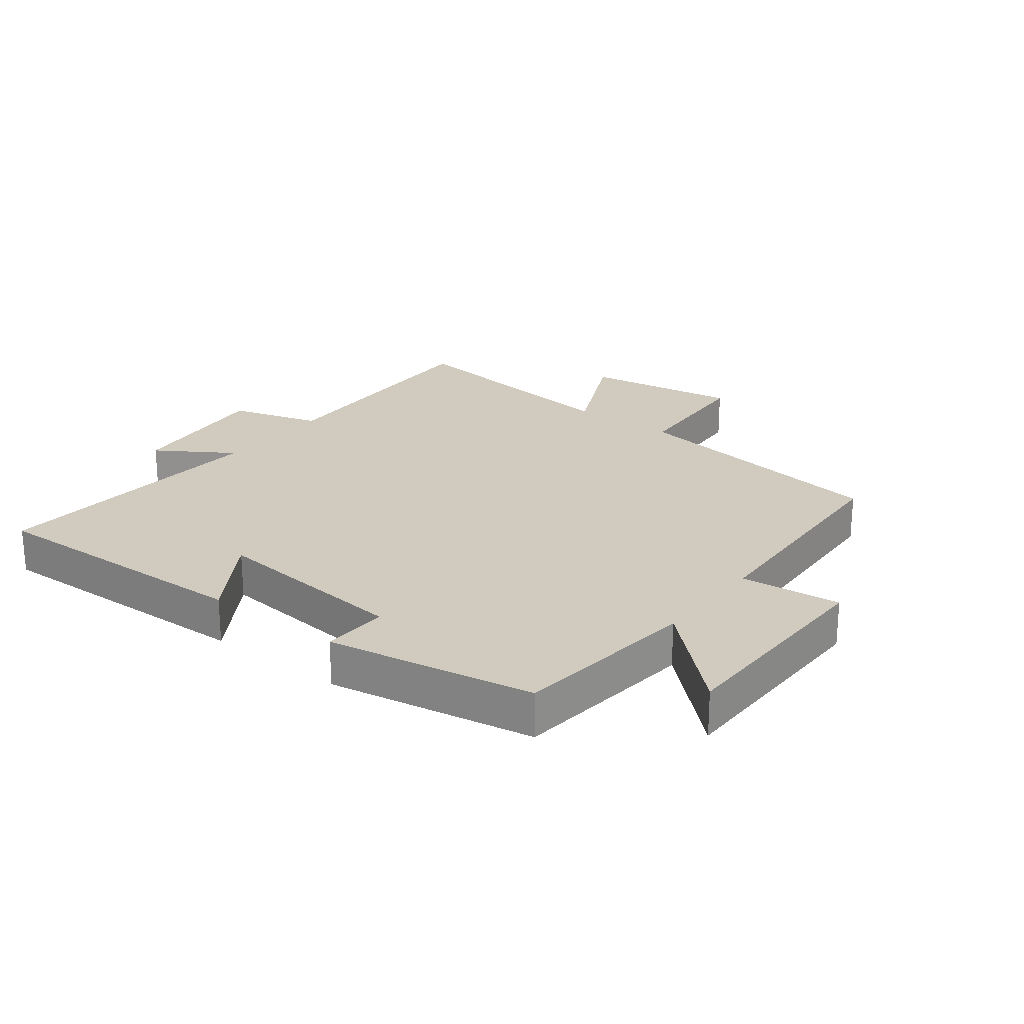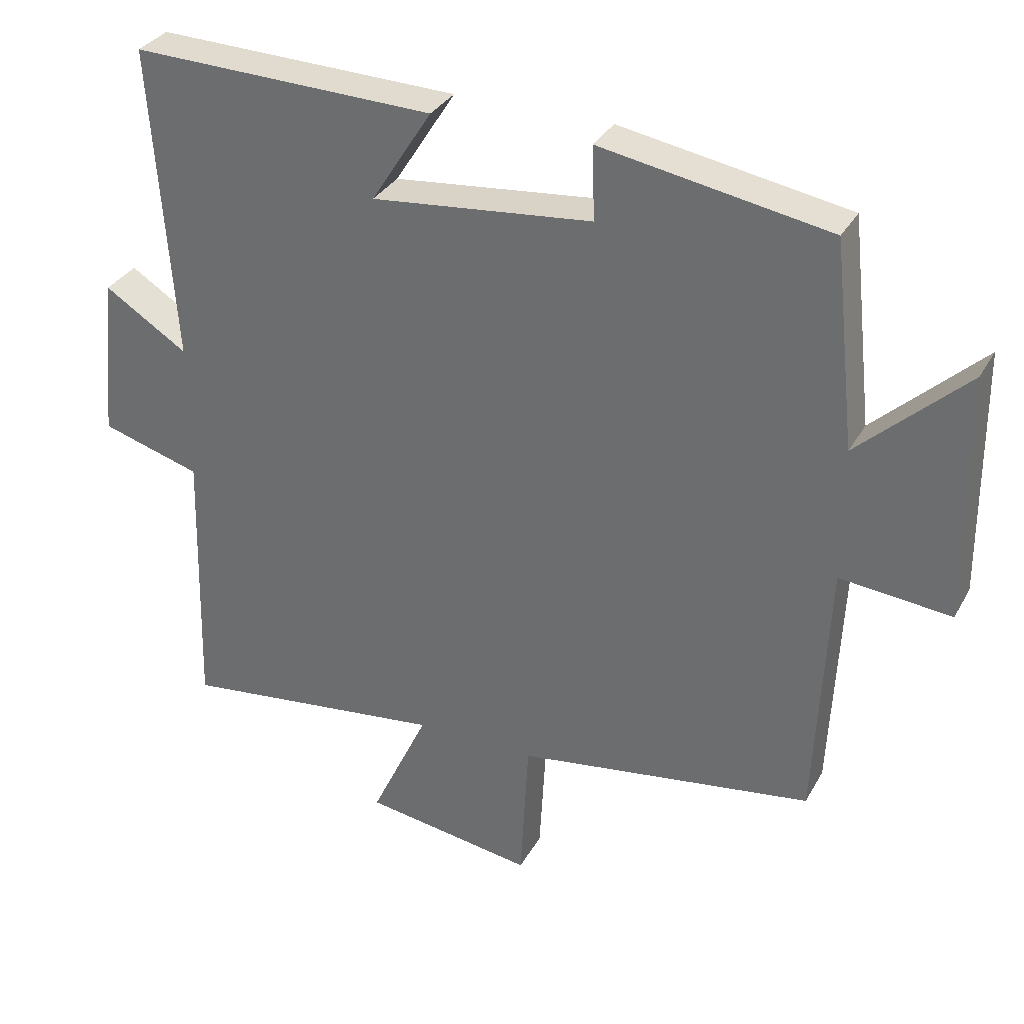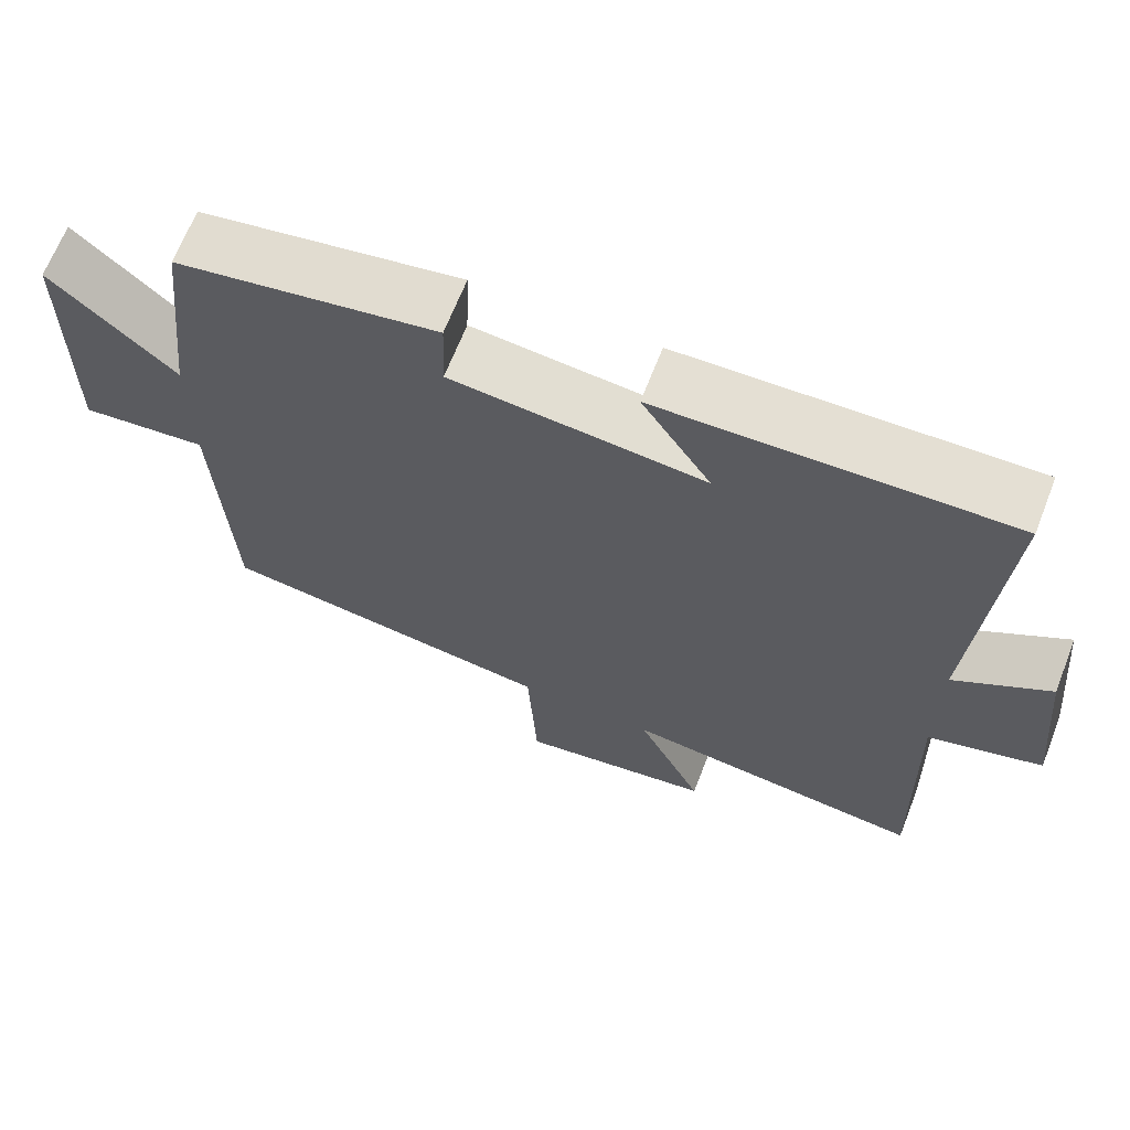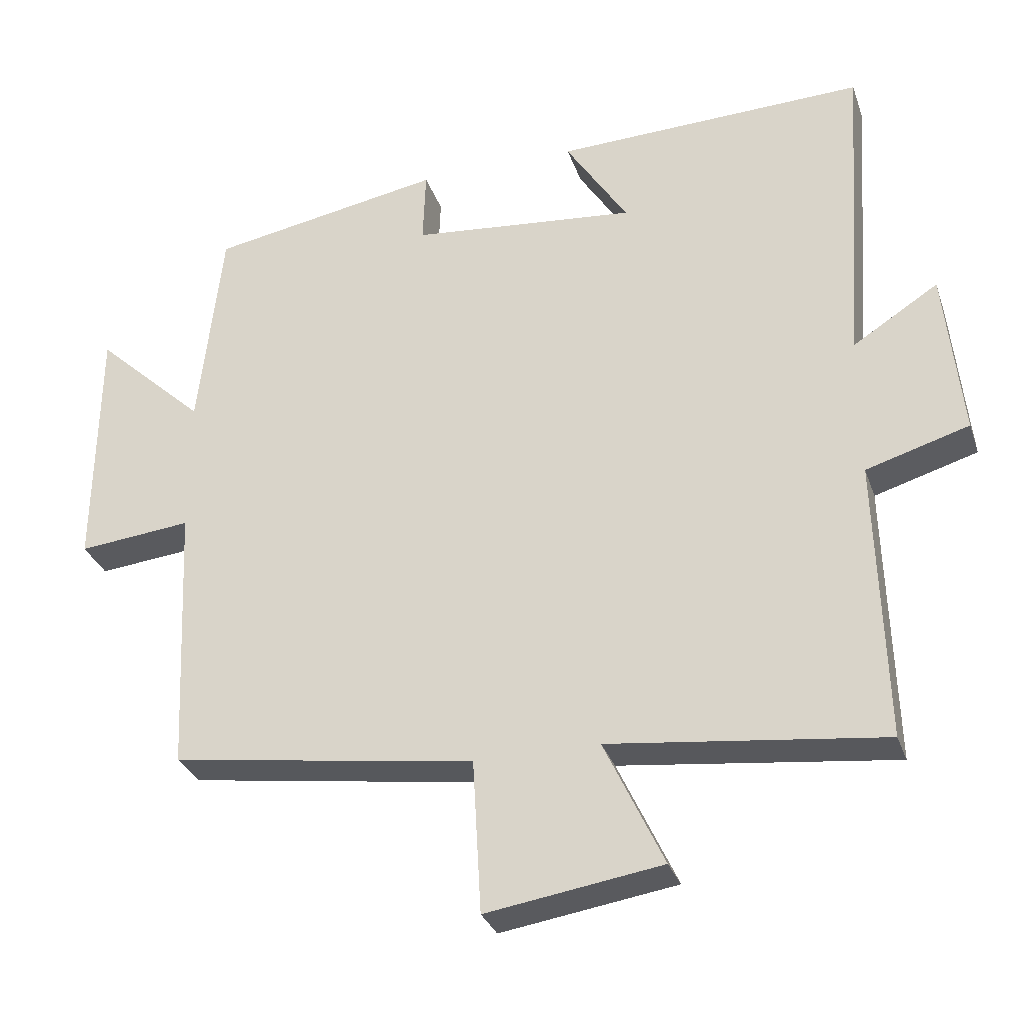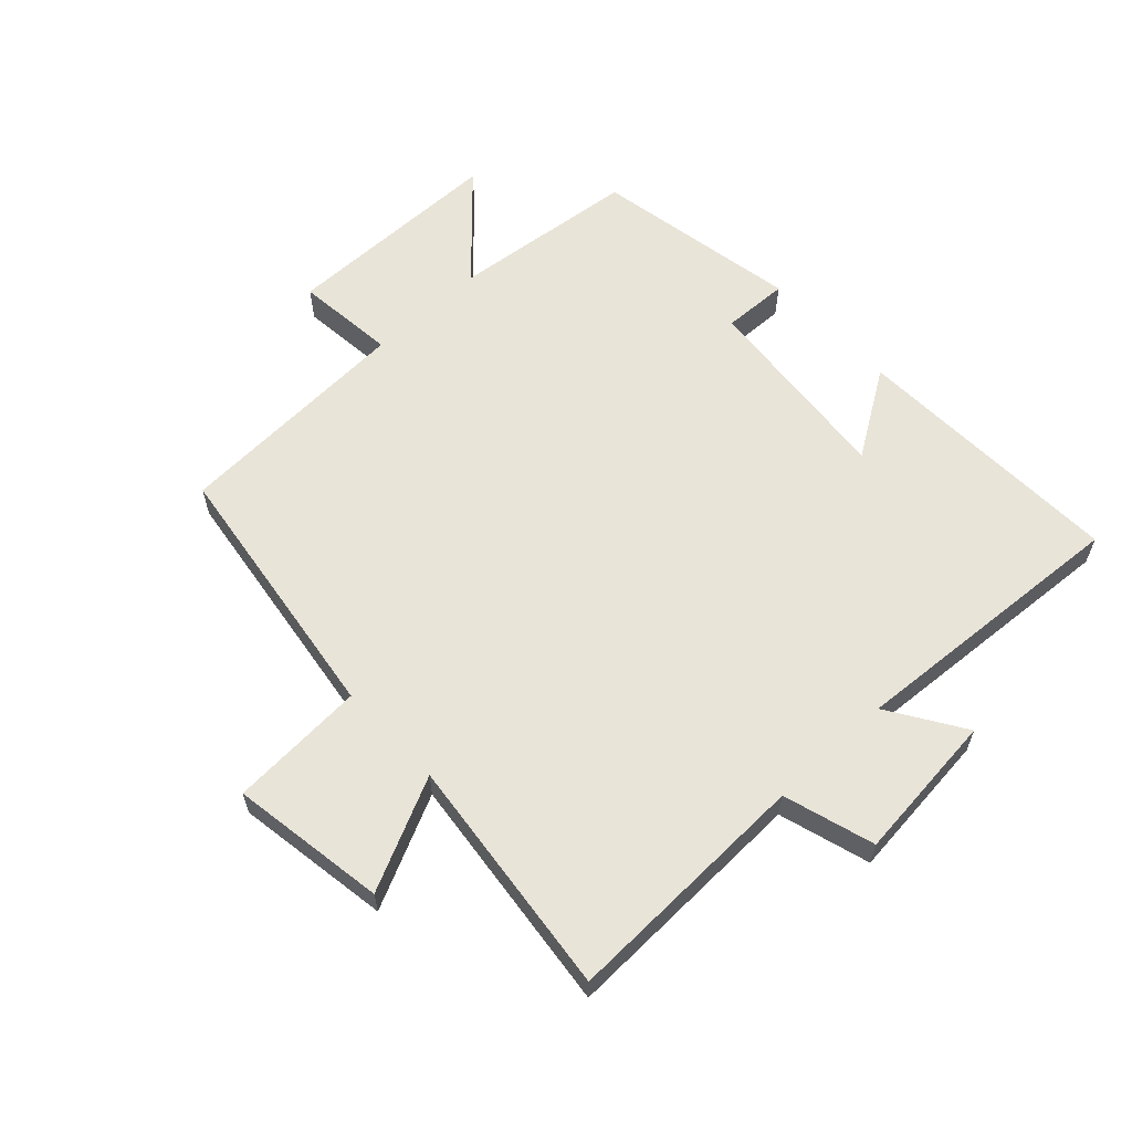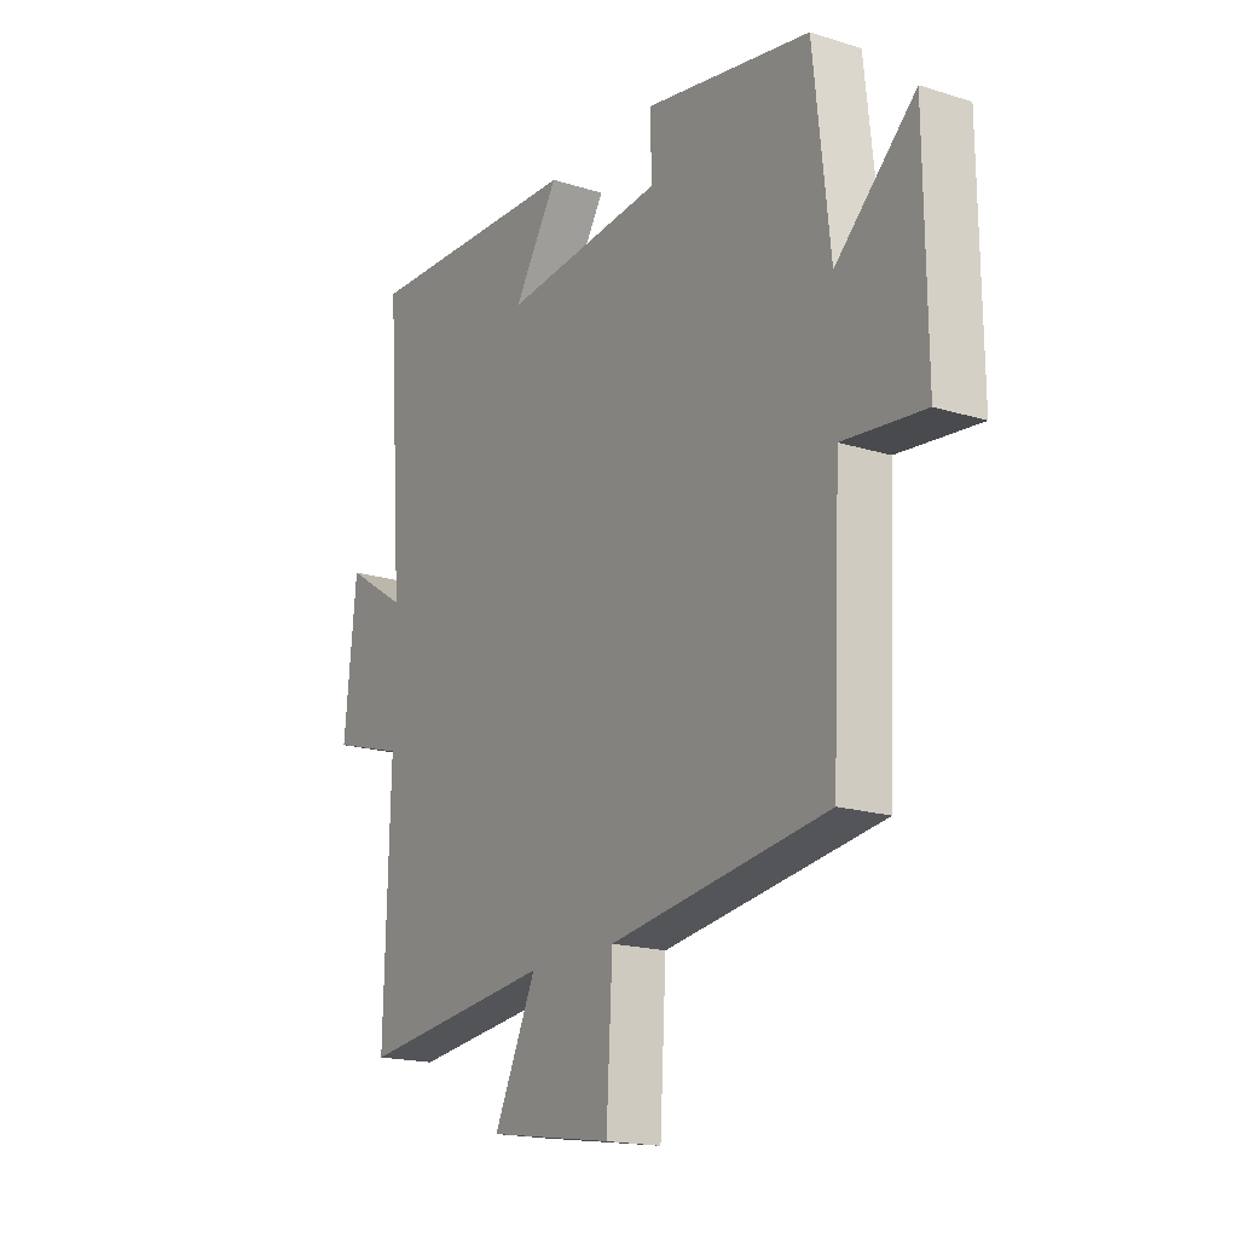
<metadata>
{"format":"obj","ext":"obj","renderer":"f3d","projection":"perspective","resolution":1024,"background":"white","views":[{"elev":23.5,"azim":37.6,"up":"+Y"},{"elev":32.5,"azim":25.1,"up":"+Z"},{"elev":66.7,"azim":-158.6,"up":"+Z"},{"elev":-31.0,"azim":-162.5,"up":"+Z"},{"elev":60.7,"azim":-133.2,"up":"+Y"},{"elev":-18.0,"azim":58.6,"up":"+Z"}]}
</metadata>
<code>
v -0.511 0.07 -0.546
v -0.5 0.07 -0.148
v -0.645 0.07 -0.105
v -0.621 0.07 0.133
v -0.5 0.07 0.056
v -0.532 0.07 0.513
v -0.092 0.07 0.5
v -0.18 0.07 0.362
v 0.14 0.07 0.394
v 0.136 0.07 0.5
v 0.467 0.07 0.442
v 0.5 0.07 0.144
v 0.657 0.07 0.29
v 0.661 0.07 -0.068
v 0.5 0.07 -0.052
v 0.482 0.07 -0.437
v 0.051 0.07 -0.5
v 0.039 0.07 -0.717
v -0.209 0.07 -0.679
v -0.125 0.07 -0.5
v -0.511 0 -0.546
v -0.5 0 -0.148
v -0.645 0 -0.105
v -0.621 0 0.133
v -0.5 0 0.056
v -0.532 0 0.513
v -0.092 0 0.5
v -0.18 0 0.362
v 0.14 0 0.394
v 0.136 0 0.5
v 0.467 0 0.442
v 0.5 0 0.144
v 0.657 0 0.29
v 0.661 0 -0.068
v 0.5 0 -0.052
v 0.482 0 -0.437
v 0.051 0 -0.5
v 0.039 0 -0.717
v -0.209 0 -0.679
v -0.125 0 -0.5
f 17 18 19 20
f 15 16 17 20
f 15 20 1 2
f 12 13 14 15
f 11 12 15
f 10 11 15
f 9 10 15
f 15 2 3
f 9 15 3
f 8 9 3
f 5 6 7 8
f 5 8 3
f 3 4 5
f 40 39 38 37
f 40 37 36 35
f 22 21 40 35
f 35 34 33 32
f 35 32 31
f 35 31 30
f 35 30 29
f 23 22 35
f 23 35 29
f 23 29 28
f 28 27 26 25
f 23 28 25
f 25 24 23
f 1 21 22 2
f 2 22 23 3
f 3 23 24 4
f 4 24 25 5
f 5 25 26 6
f 6 26 27 7
f 7 27 28 8
f 8 28 29 9
f 9 29 30 10
f 10 30 31 11
f 11 31 32 12
f 12 32 33 13
f 13 33 34 14
f 14 34 35 15
f 15 35 36 16
f 16 36 37 17
f 17 37 38 18
f 18 38 39 19
f 19 39 40 20
f 20 40 21 1

</code>
